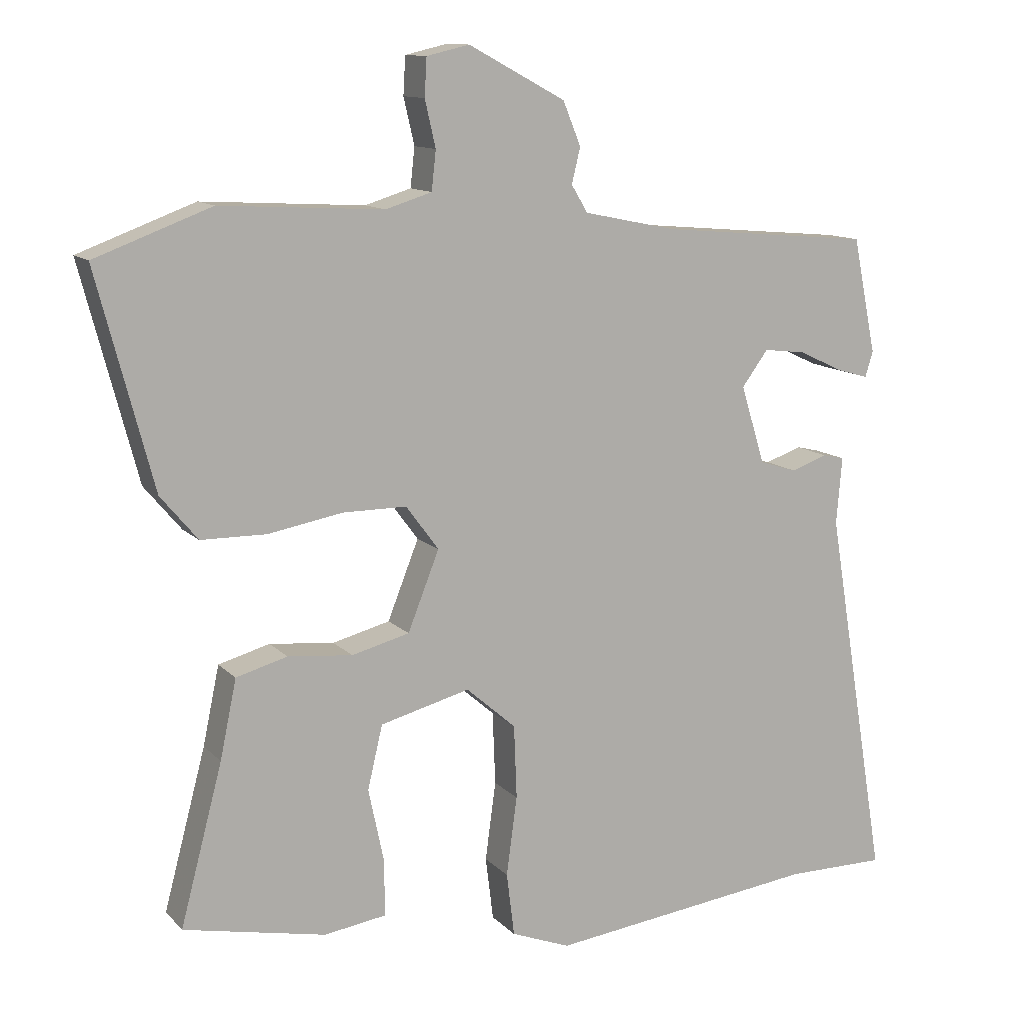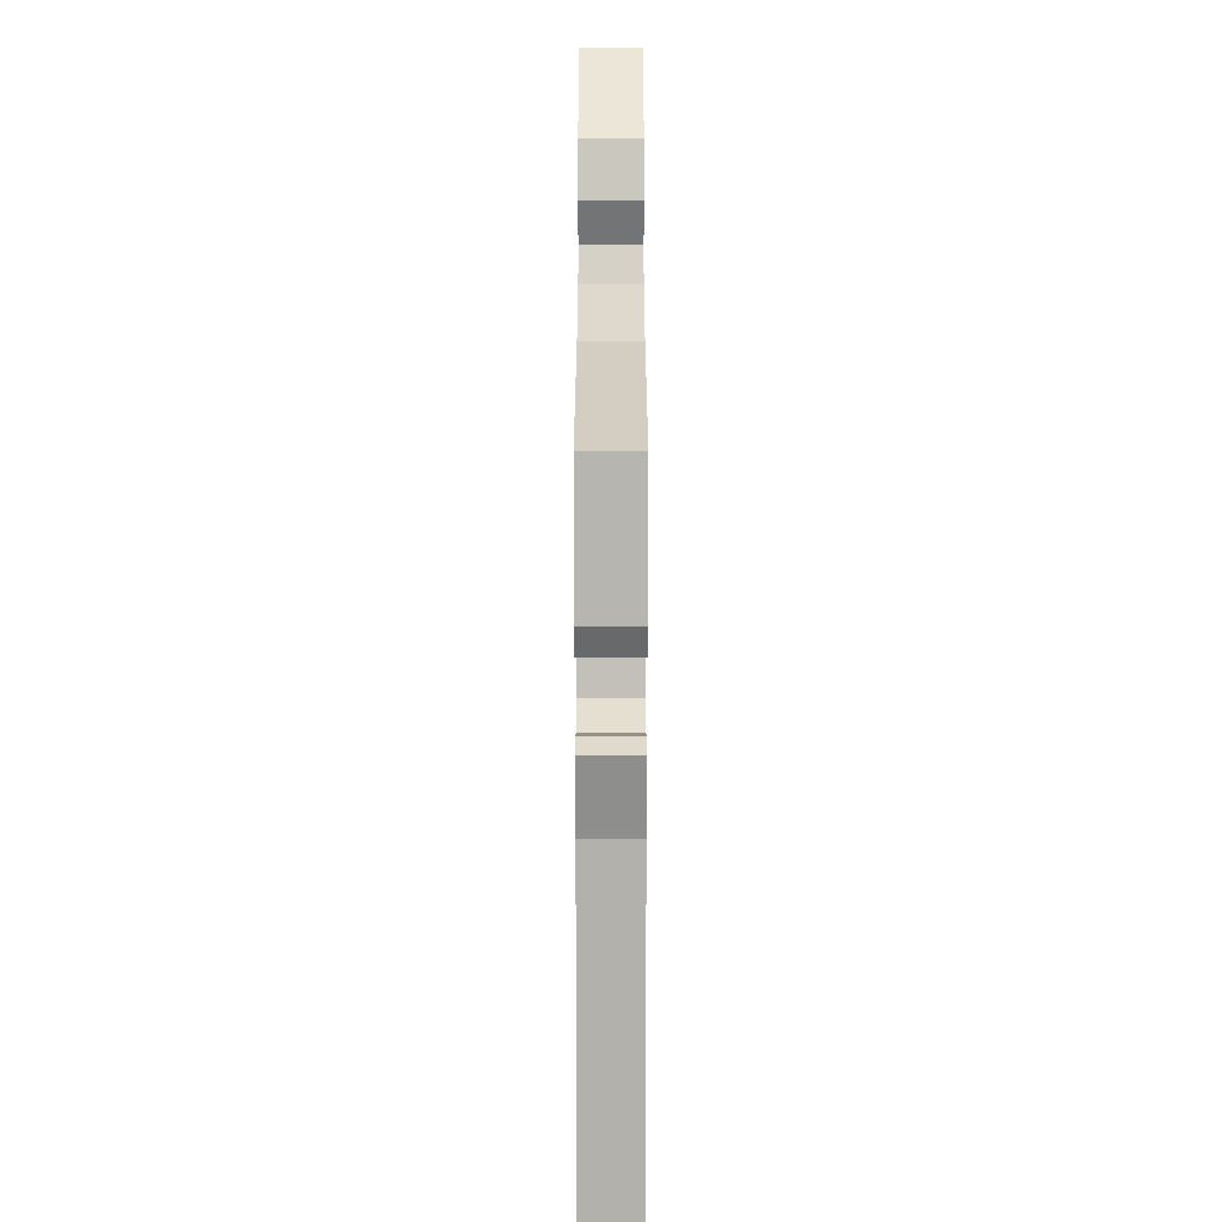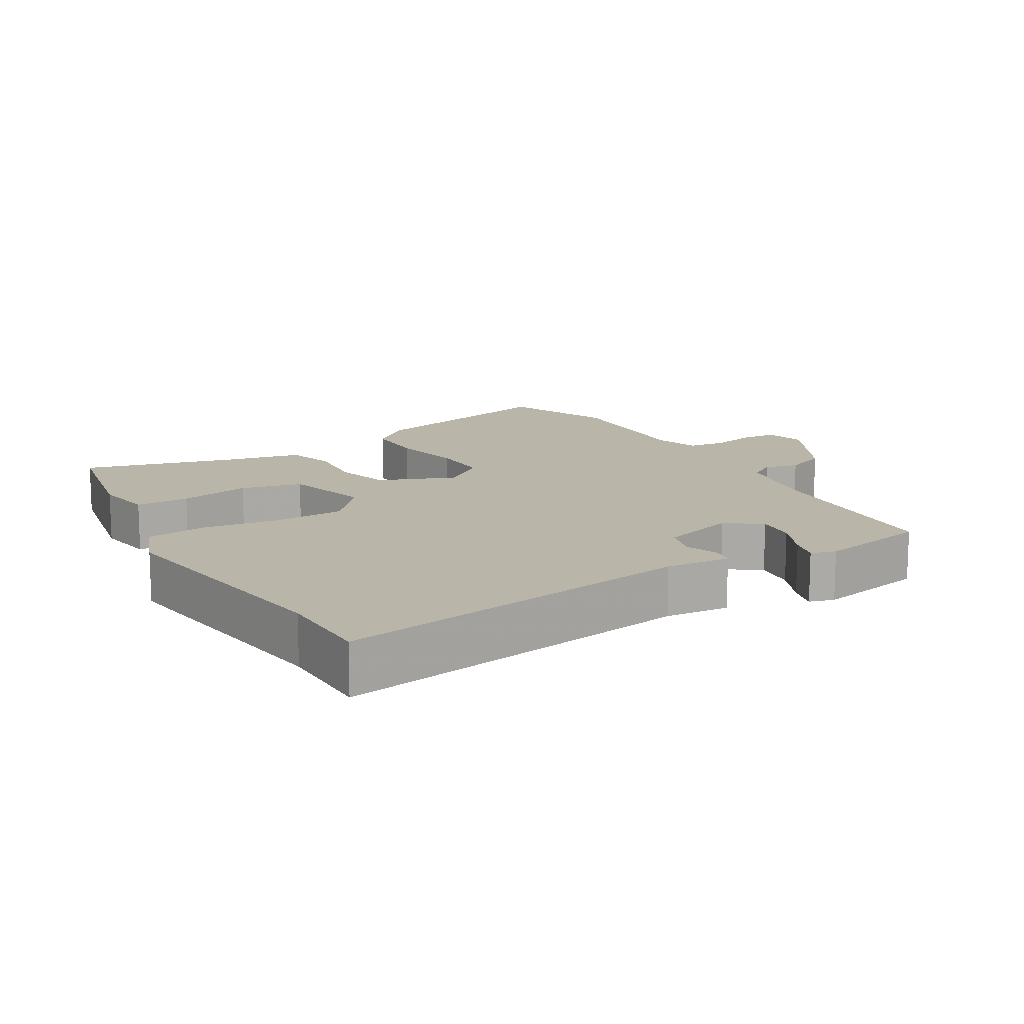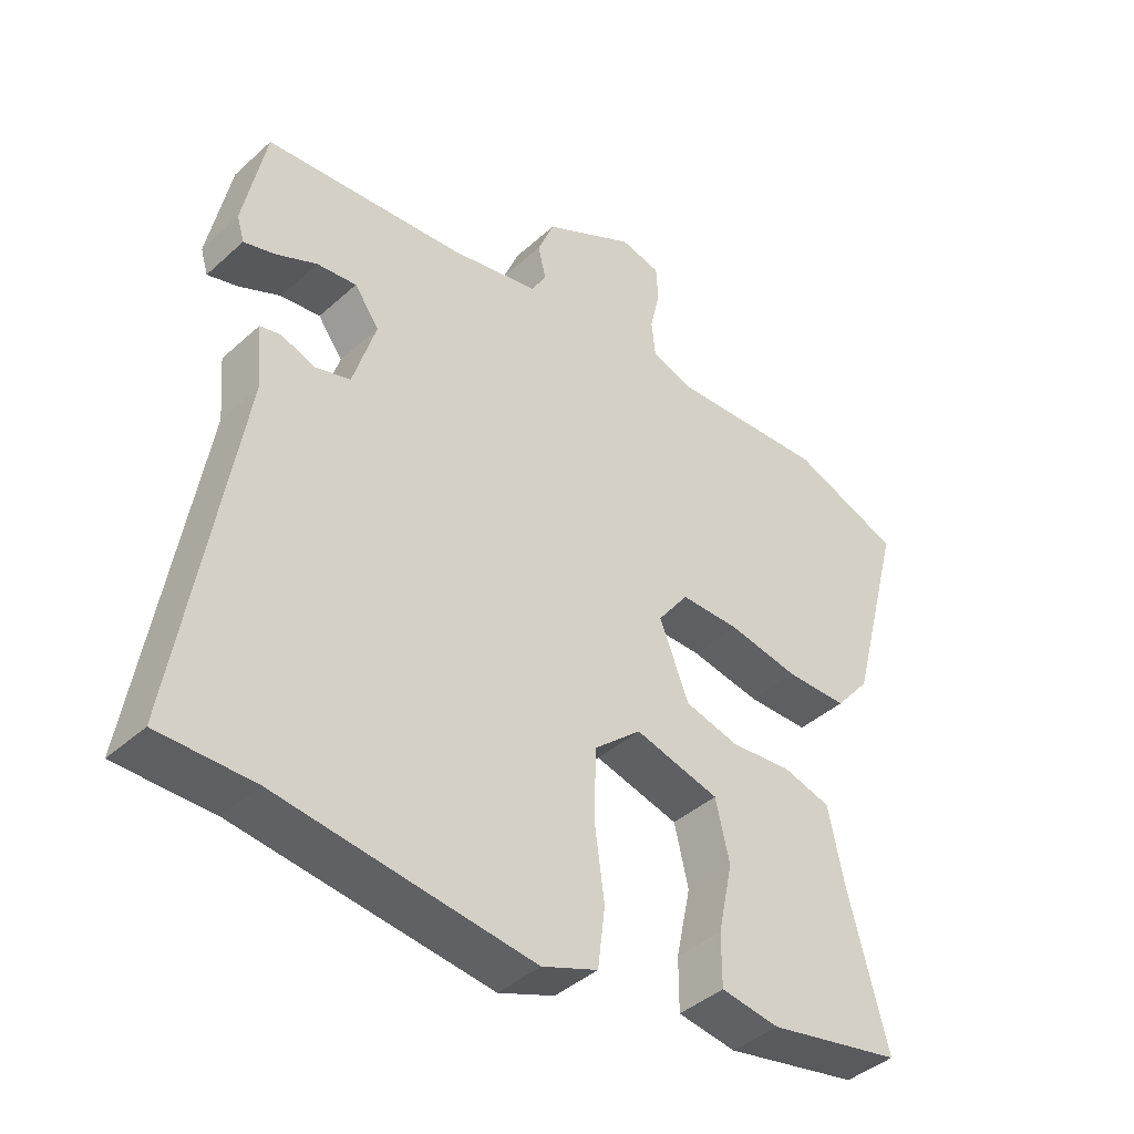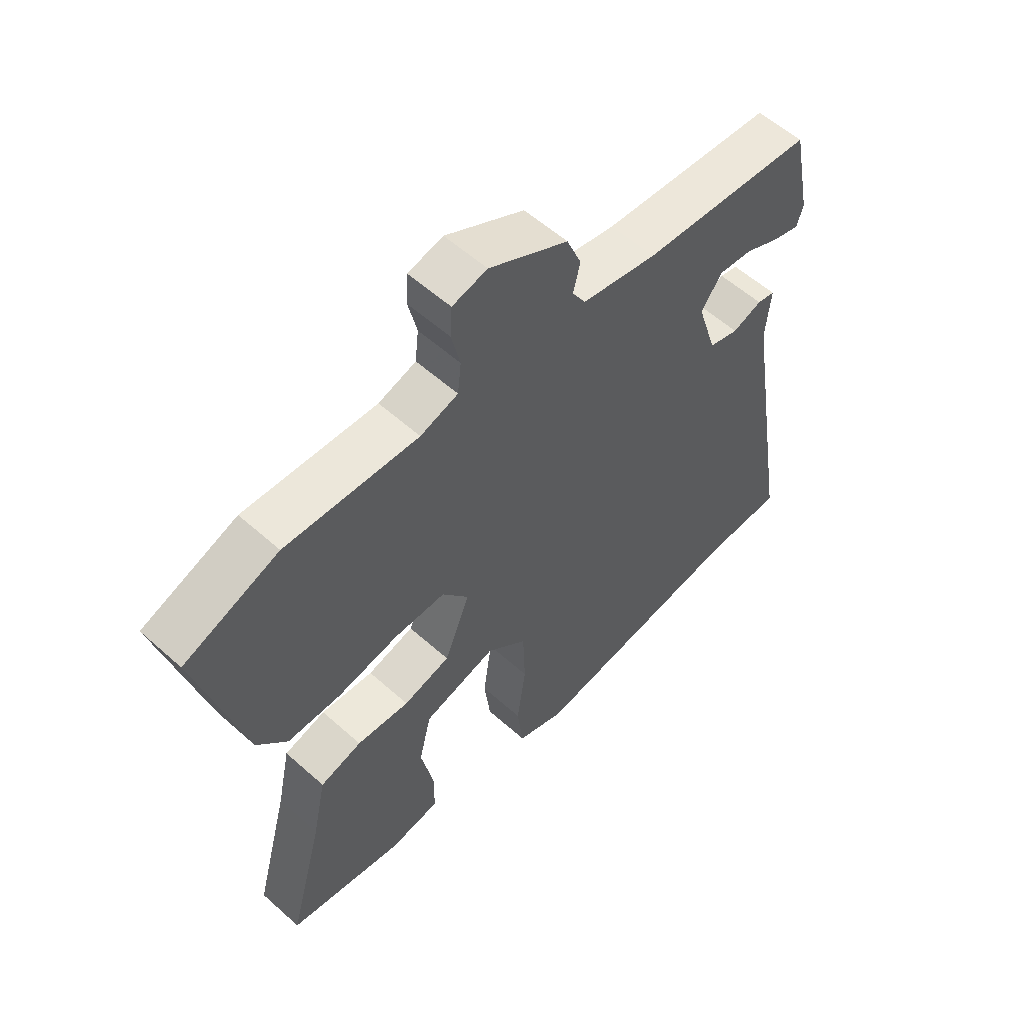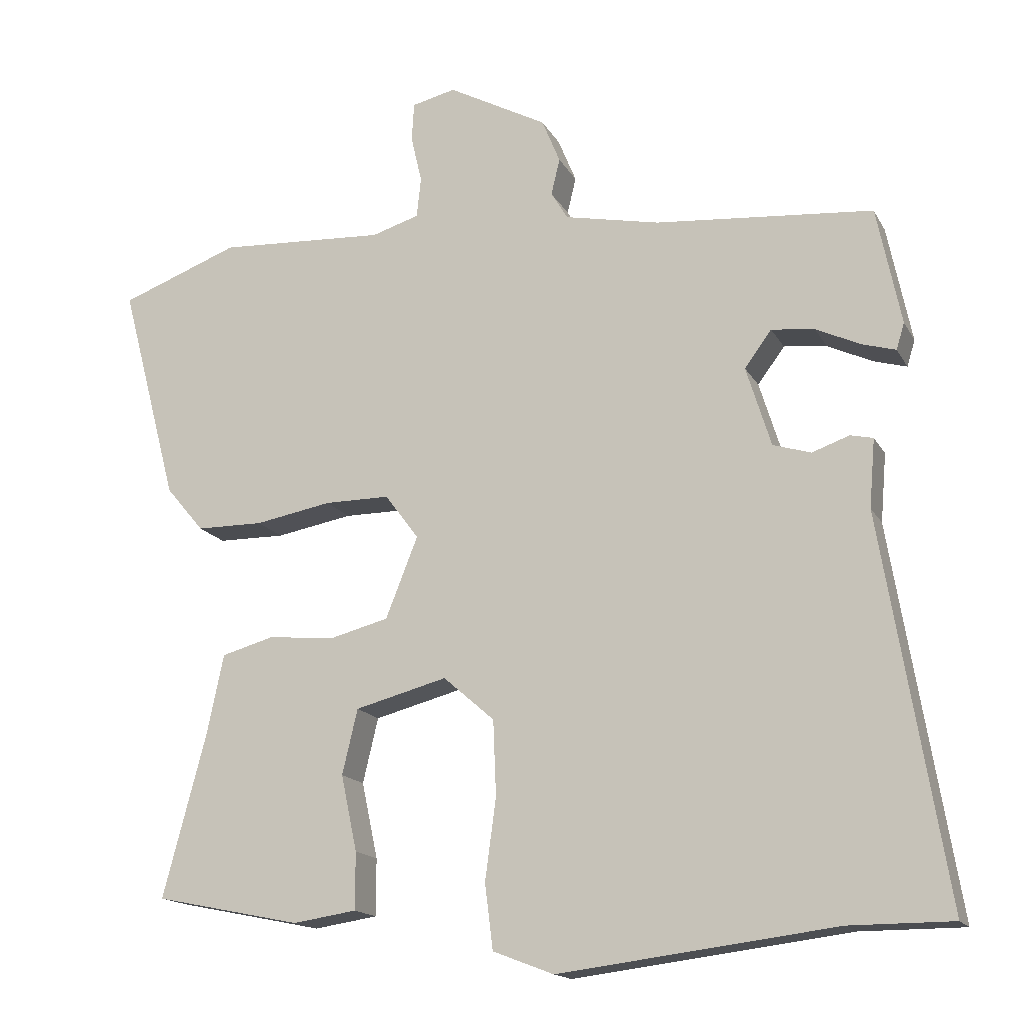
<metadata>
{"format":"obj","ext":"obj","renderer":"f3d","projection":"perspective","resolution":1024,"background":"white","views":[{"elev":11.9,"azim":154.6,"up":"+Z"},{"elev":20.4,"azim":-90.0,"up":"+Z"},{"elev":13.6,"azim":-121.0,"up":"+Y"},{"elev":-41.4,"azim":-42.7,"up":"+Z"},{"elev":56.9,"azim":133.0,"up":"+Z"},{"elev":-16.0,"azim":-159.8,"up":"+Z"}]}
</metadata>
<code>
v 0.527 0.07 -0.427
v 0.327 0.07 -0.468
v 0.24 0.07 -0.455
v 0.24 0.07 -0.377
v 0.262 0.07 -0.273
v 0.241 0.07 -0.184
v 0.115 0.07 -0.151
v 0.045 0.07 -0.212
v 0.041 0.07 -0.315
v 0.056 0.07 -0.426
v 0.045 0.07 -0.515
v -0.038 0.07 -0.547
v -0.416 0.07 -0.5
v -0.557 0.07 -0.5
v -0.47 0.07 0.027
v -0.478 0.07 0.121
v -0.447 0.07 0.128
v -0.396 0.07 0.11
v -0.344 0.07 0.126
v -0.31 0.07 0.236
v -0.347 0.07 0.286
v -0.406 0.07 0.279
v -0.468 0.07 0.25
v -0.513 0.07 0.237
v -0.524 0.07 0.273
v -0.491 0.07 0.435
v -0.193 0.07 0.461
v -0.063 0.07 0.488
v -0.04 0.07 0.526
v -0.052 0.07 0.576
v -0.027 0.07 0.637
v 0.109 0.07 0.71
v 0.169 0.07 0.696
v 0.172 0.07 0.643
v 0.157 0.07 0.578
v 0.163 0.07 0.523
v 0.228 0.07 0.503
v 0.457 0.07 0.516
v 0.62 0.07 0.455
v 0.541 0.07 0.155
v 0.489 0.07 0.093
v 0.397 0.07 0.092
v 0.292 0.07 0.111
v 0.203 0.07 0.111
v 0.157 0.07 0.049
v 0.201 0.07 -0.062
v 0.282 0.07 -0.083
v 0.373 0.07 -0.074
v 0.445 0.07 -0.094
v 0.468 0.07 -0.204
v 0.527 0 -0.427
v 0.327 0 -0.468
v 0.24 0 -0.455
v 0.24 0 -0.377
v 0.262 0 -0.273
v 0.241 0 -0.184
v 0.115 0 -0.151
v 0.045 0 -0.212
v 0.041 0 -0.315
v 0.056 0 -0.426
v 0.045 0 -0.515
v -0.038 0 -0.547
v -0.416 0 -0.5
v -0.557 0 -0.5
v -0.47 0 0.027
v -0.478 0 0.121
v -0.447 0 0.128
v -0.396 0 0.11
v -0.344 0 0.126
v -0.31 0 0.236
v -0.347 0 0.286
v -0.406 0 0.279
v -0.468 0 0.25
v -0.513 0 0.237
v -0.524 0 0.273
v -0.491 0 0.435
v -0.193 0 0.461
v -0.063 0 0.488
v -0.04 0 0.526
v -0.052 0 0.576
v -0.027 0 0.637
v 0.109 0 0.71
v 0.169 0 0.696
v 0.172 0 0.643
v 0.157 0 0.578
v 0.163 0 0.523
v 0.228 0 0.503
v 0.457 0 0.516
v 0.62 0 0.455
v 0.541 0 0.155
v 0.489 0 0.093
v 0.397 0 0.092
v 0.292 0 0.111
v 0.203 0 0.111
v 0.157 0 0.049
v 0.201 0 -0.062
v 0.282 0 -0.083
v 0.373 0 -0.074
v 0.445 0 -0.094
v 0.468 0 -0.204
f 47 48 49 50
f 46 47 50 1
f 40 41 42 43
f 40 43 44
f 37 38 39 40
f 36 37 40 44
f 35 36 44 45
f 33 34 35
f 32 33 35
f 29 30 31 32
f 28 29 32 35
f 24 25 26 27
f 22 23 24 27
f 21 22 27 28
f 20 21 28 35
f 15 16 17 18
f 13 14 15 18
f 13 18 19
f 9 10 11 12
f 8 9 12 13
f 7 8 13 19
f 2 3 4 5
f 2 5 6
f 1 2 6
f 46 1 6
f 45 46 6 7
f 20 35 45
f 7 19 20 45
f 100 99 98 97
f 51 100 97 96
f 93 92 91 90
f 94 93 90
f 90 89 88 87
f 94 90 87 86
f 95 94 86 85
f 85 84 83
f 85 83 82
f 82 81 80 79
f 85 82 79 78
f 77 76 75 74
f 77 74 73 72
f 78 77 72 71
f 85 78 71 70
f 68 67 66 65
f 68 65 64 63
f 69 68 63
f 62 61 60 59
f 63 62 59 58
f 69 63 58 57
f 55 54 53 52
f 56 55 52
f 56 52 51
f 56 51 96
f 57 56 96 95
f 95 85 70
f 95 70 69 57
f 1 51 52 2
f 2 52 53 3
f 3 53 54 4
f 4 54 55 5
f 5 55 56 6
f 6 56 57 7
f 7 57 58 8
f 8 58 59 9
f 9 59 60 10
f 10 60 61 11
f 11 61 62 12
f 12 62 63 13
f 13 63 64 14
f 14 64 65 15
f 15 65 66 16
f 16 66 67 17
f 17 67 68 18
f 18 68 69 19
f 19 69 70 20
f 20 70 71 21
f 21 71 72 22
f 22 72 73 23
f 23 73 74 24
f 24 74 75 25
f 25 75 76 26
f 26 76 77 27
f 27 77 78 28
f 28 78 79 29
f 29 79 80 30
f 30 80 81 31
f 31 81 82 32
f 32 82 83 33
f 33 83 84 34
f 34 84 85 35
f 35 85 86 36
f 36 86 87 37
f 37 87 88 38
f 38 88 89 39
f 39 89 90 40
f 40 90 91 41
f 41 91 92 42
f 42 92 93 43
f 43 93 94 44
f 44 94 95 45
f 45 95 96 46
f 46 96 97 47
f 47 97 98 48
f 48 98 99 49
f 49 99 100 50
f 50 100 51 1

</code>
